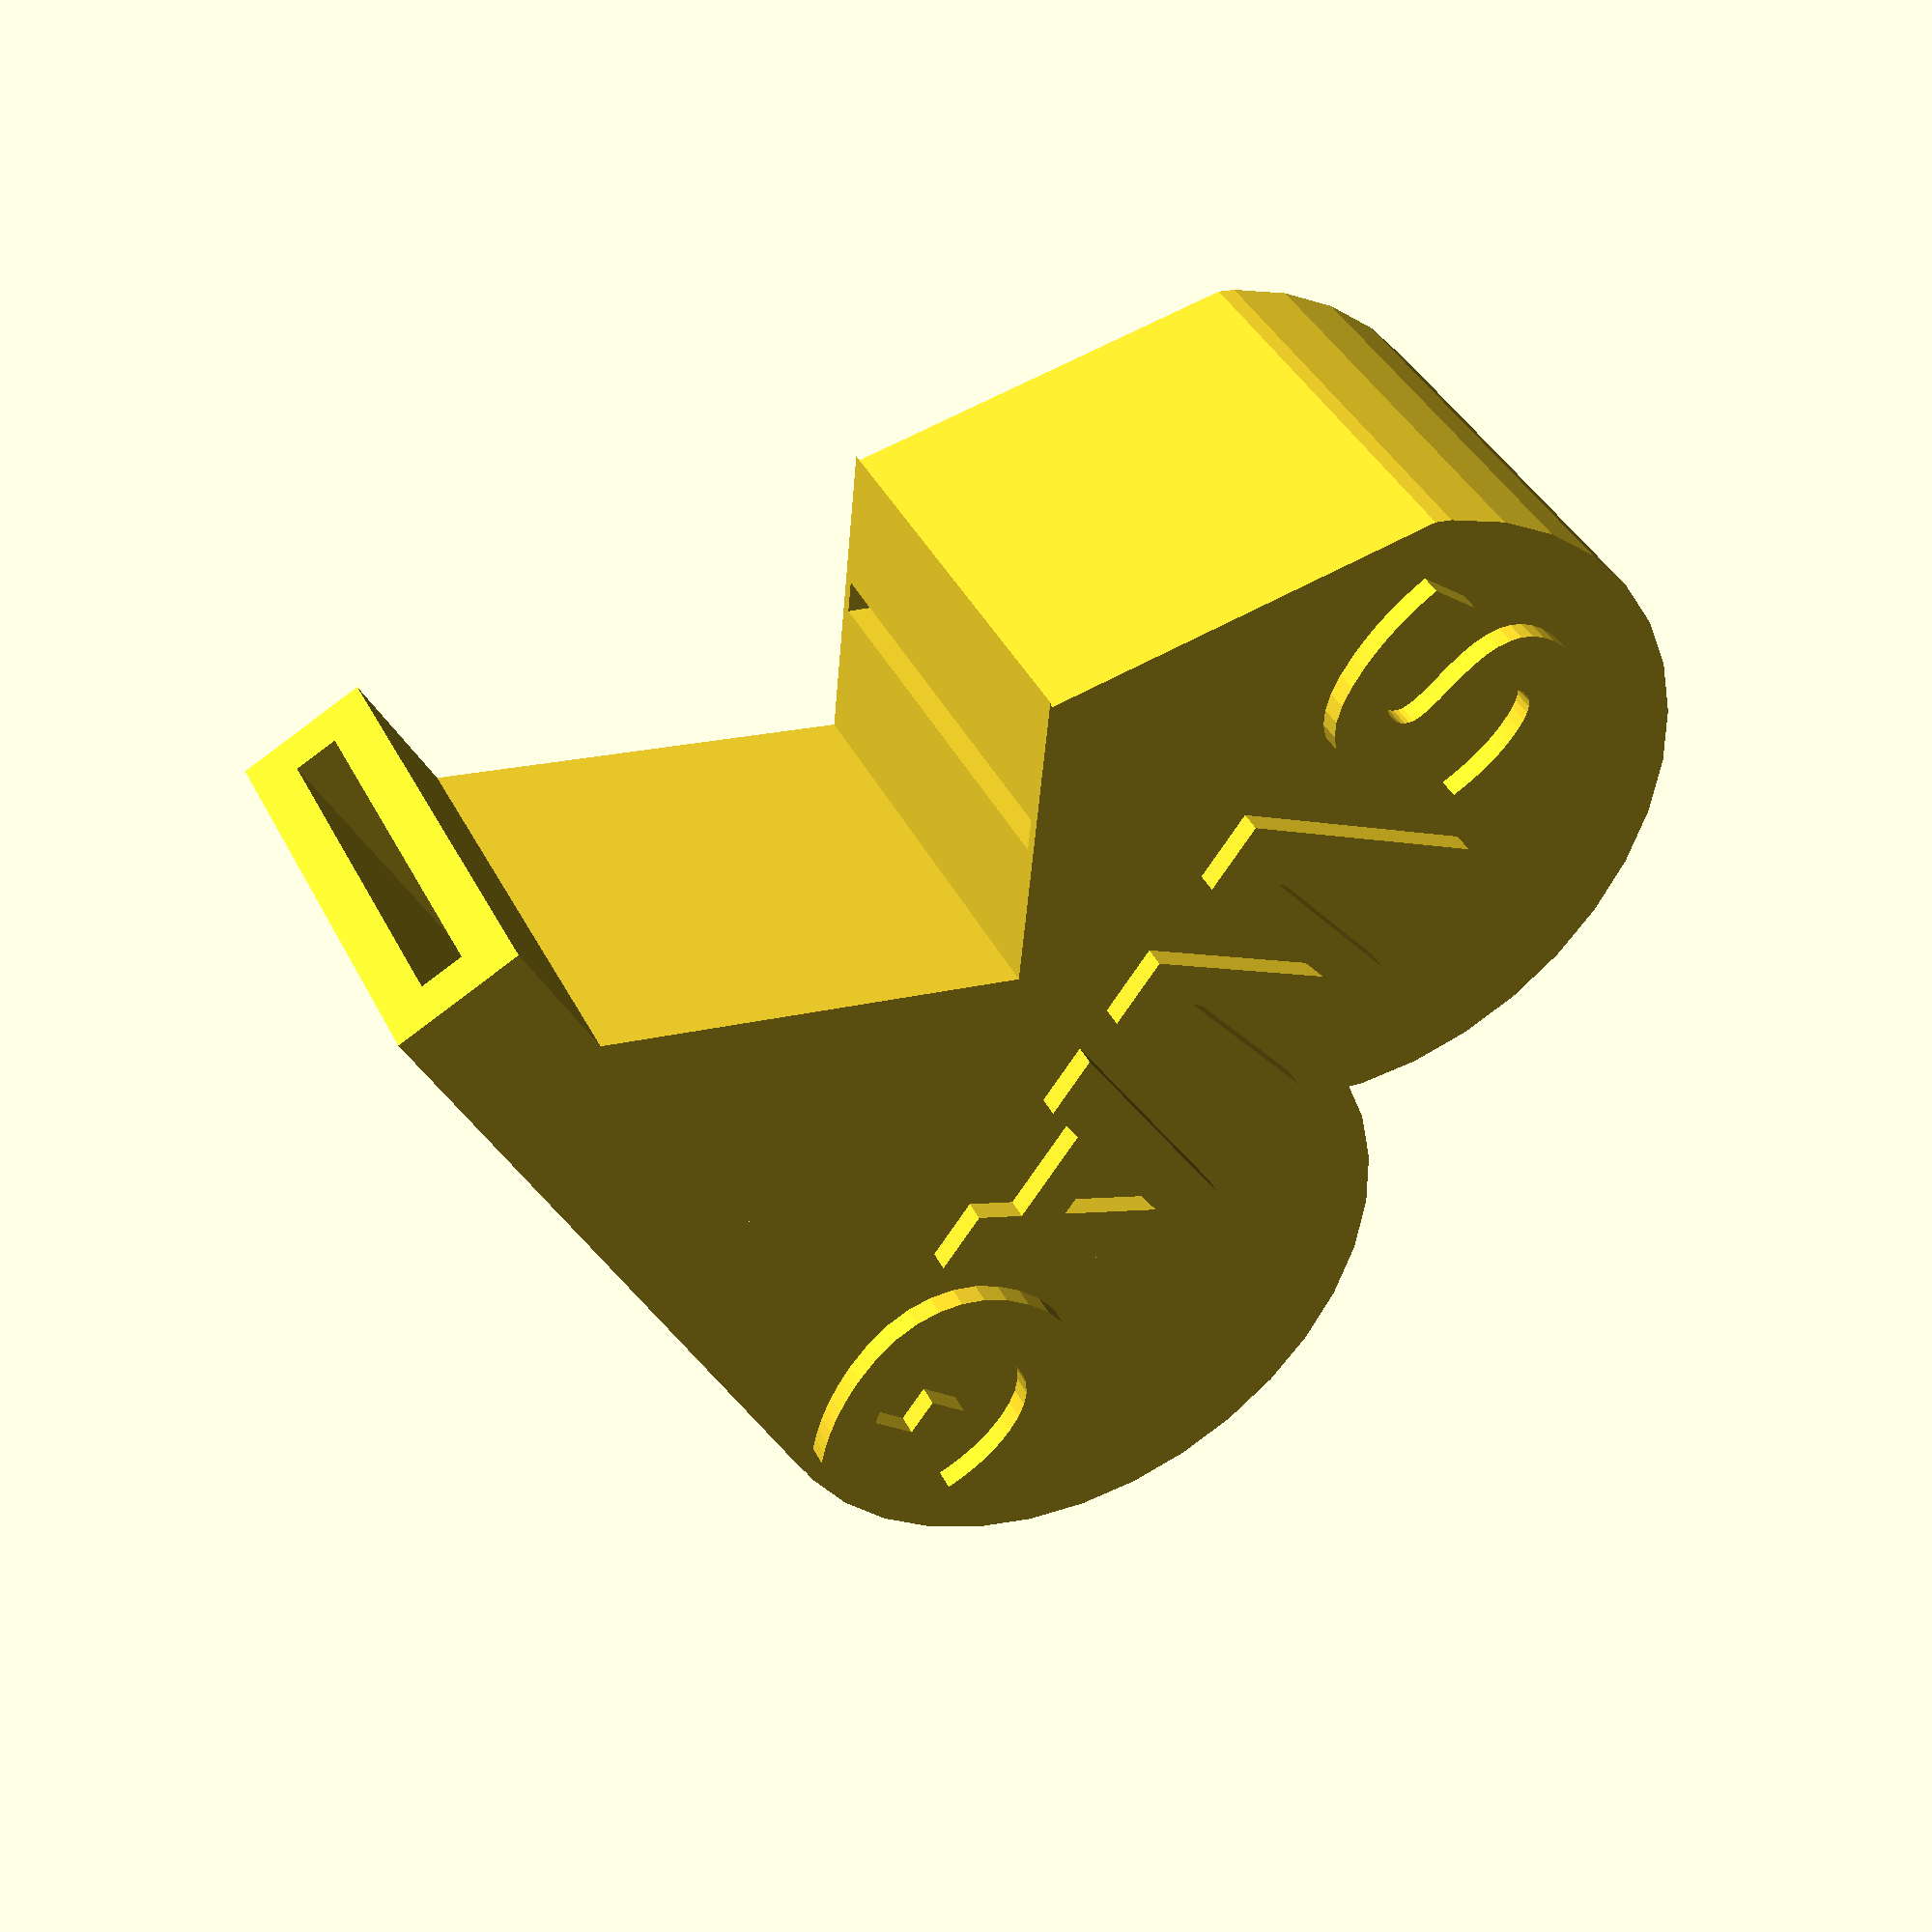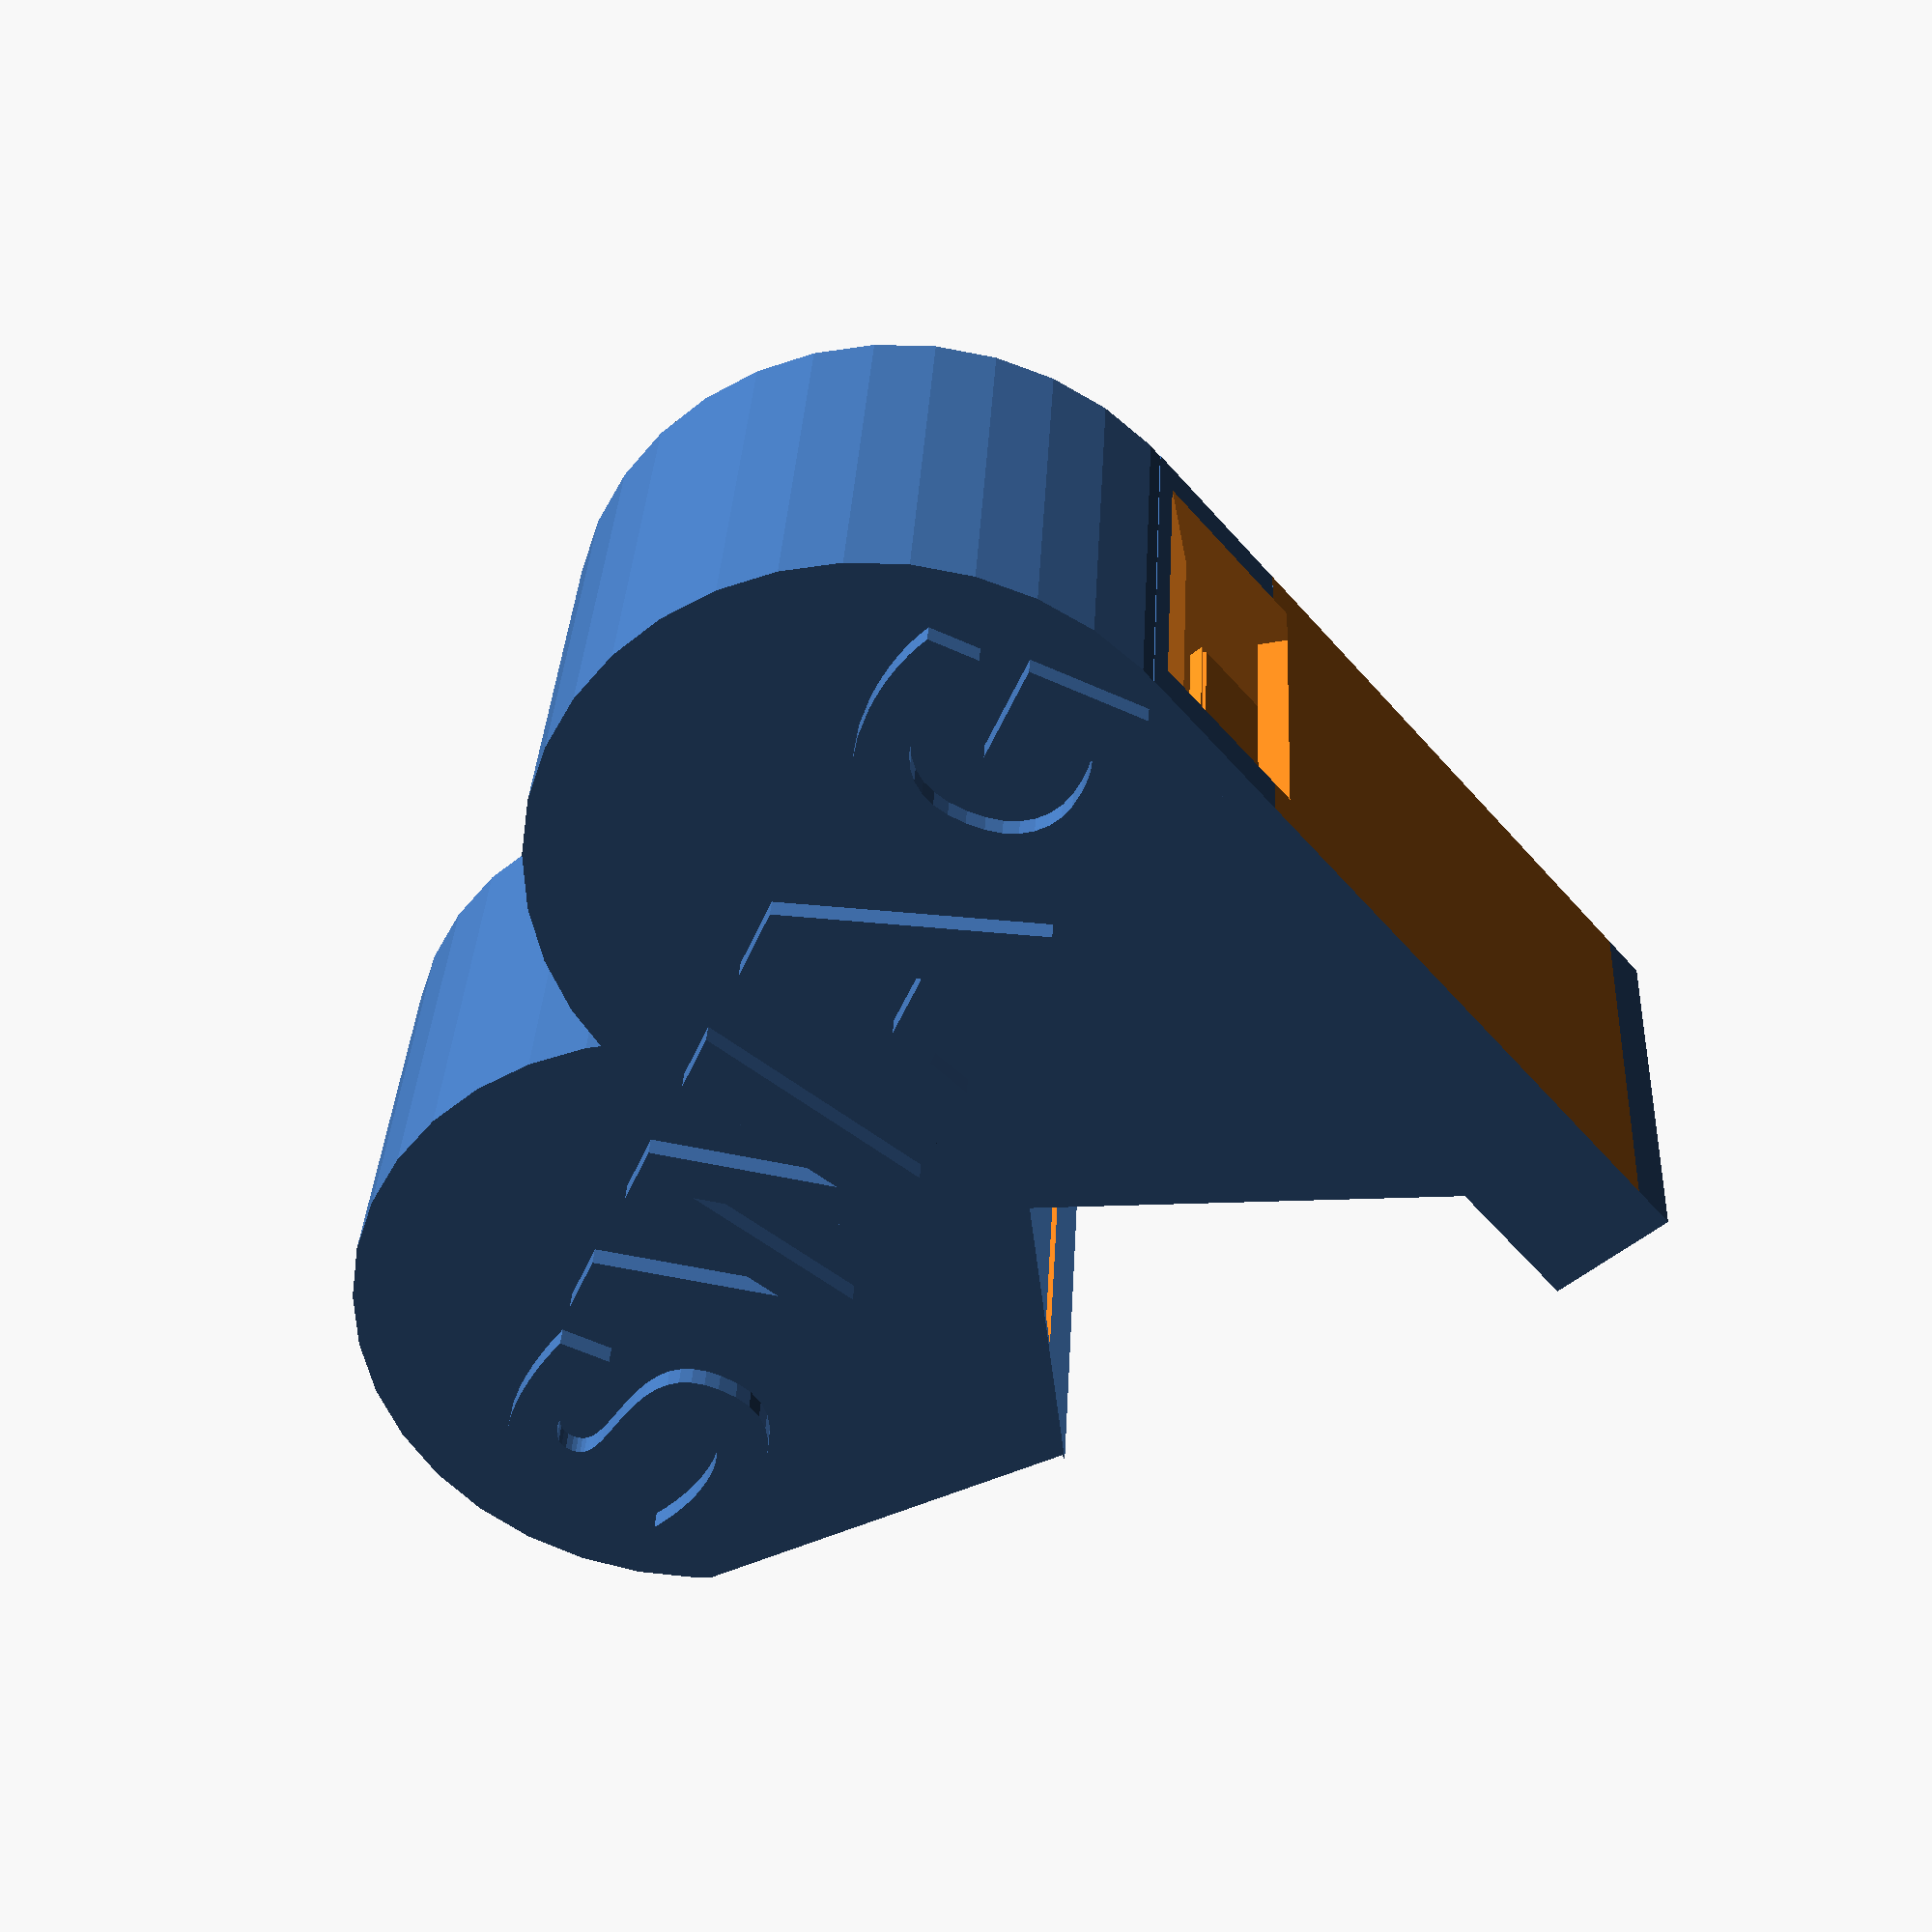
<openscad>
WhistleOpenerText = "SWAG";

OpenSWAGWhistleOpener(WhistleOpenerText);

module OpenSWAGWhistleOpener(WhistleOpenerText)
{
    difference() 
    {
        union()  
        {       
            
            cylinder(20, r=15, $fn = 35); 

            translate([0,9,0]) 
            cube([35,6,20]);  
                
            cube([15,15,20]); 
        
            translate([12,-22,0]) 
            cylinder(20, r=15, $fn = 35); 
            
            rotate([0,0,120]) 
            translate([-31,-20,0]) 
            rotate([0,0,26]) 
            cube([20,15,20]);
            
            rotate([0,0,100]) 
            translate([10,-36,0]) 
            rotate([0,0,43]) 
            cube([20,40,20]);
            

            //Front Face Text
            translate([7,-10,20])
            rotate ([0,0,115]) 
            linear_extrude(height=1, convexity=4)
            text(WhistleOpenerText, 
                 size=11,
                 font="Bitstream Vera Sans:style=Bold",
                 halign="center",
                 valign="center");
            
            
        }
        
        rotate([0,0,110]) 
        translate([-32,-35,-.001]) 
        rotate([0,0,55]) 
        cube([16,18,20.002]);
        
        translate([19,-17,19/2 + .5])
        rotate([0,0,145])
        union(){
            rotate([0,90,0])
            cylinder(h=1.5, d=19, $fn = 35); 

            translate([0,-19/2,-19/2])
            cube ([1.5,19/2,19]);
        }
        
        translate([0,15.001,-.001])
        cube([50,25,20.002]);
        
        translate([0,0,2]) 
        cylinder(16, r=13, $fn = 25); 
        
        translate([0,11,2]) 
        cube([37,2,16]);

        translate([10,15-2/3,2]) 
        rotate([0,0,150])
        cube([10,4,16]); 
        
        translate([4,15-7.5,2]) 
        cube([30/8,10,16]); 
    }

    translate([0,15-7.5,2]) 
    cylinder(1, r=1, $fn = 10);
    
    difference() 
    {
        translate([0,15-7.5,7]) 
        sphere(3+1, $fn=25); 
        translate([0,15-7.5,7]) 
        sphere(3, $fn=25); 
    }
}



</openscad>
<views>
elev=321.0 azim=241.3 roll=335.8 proj=p view=solid
elev=146.9 azim=229.1 roll=177.3 proj=p view=solid
</views>
